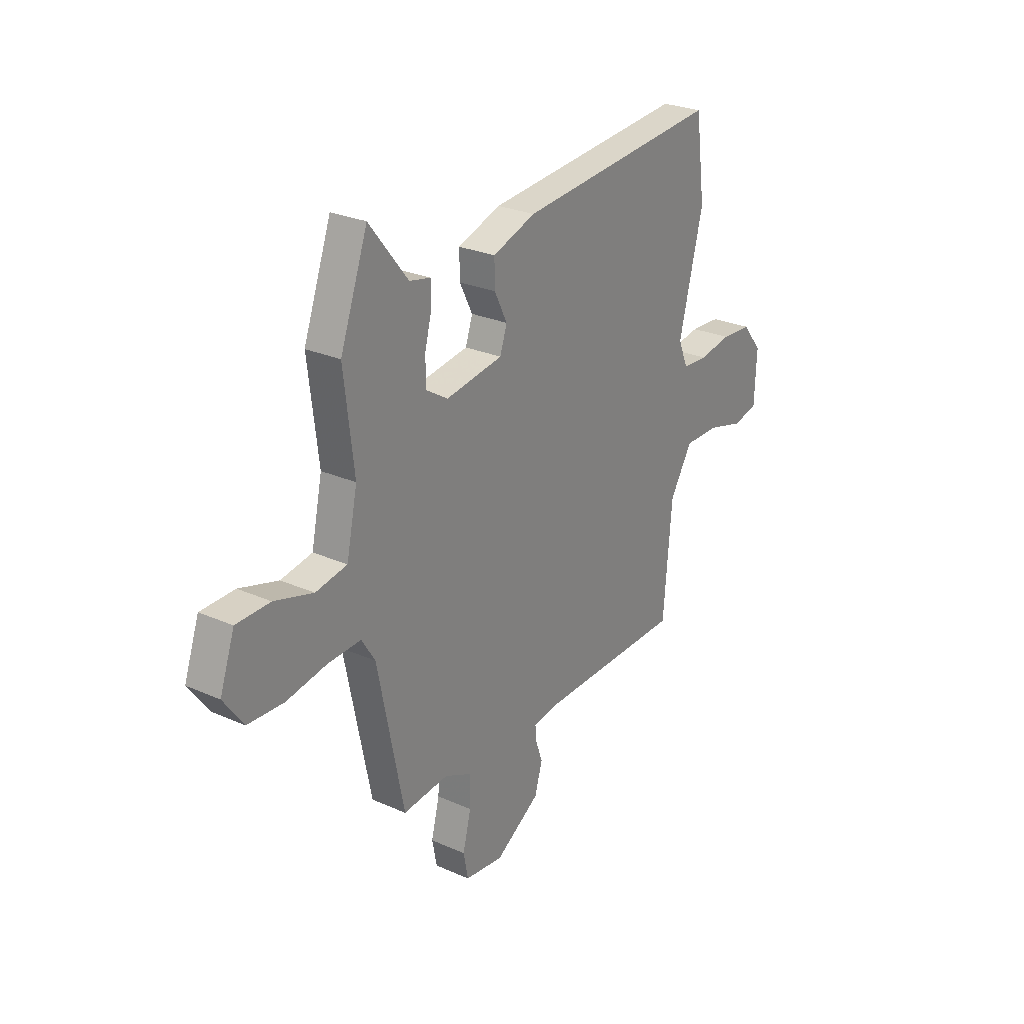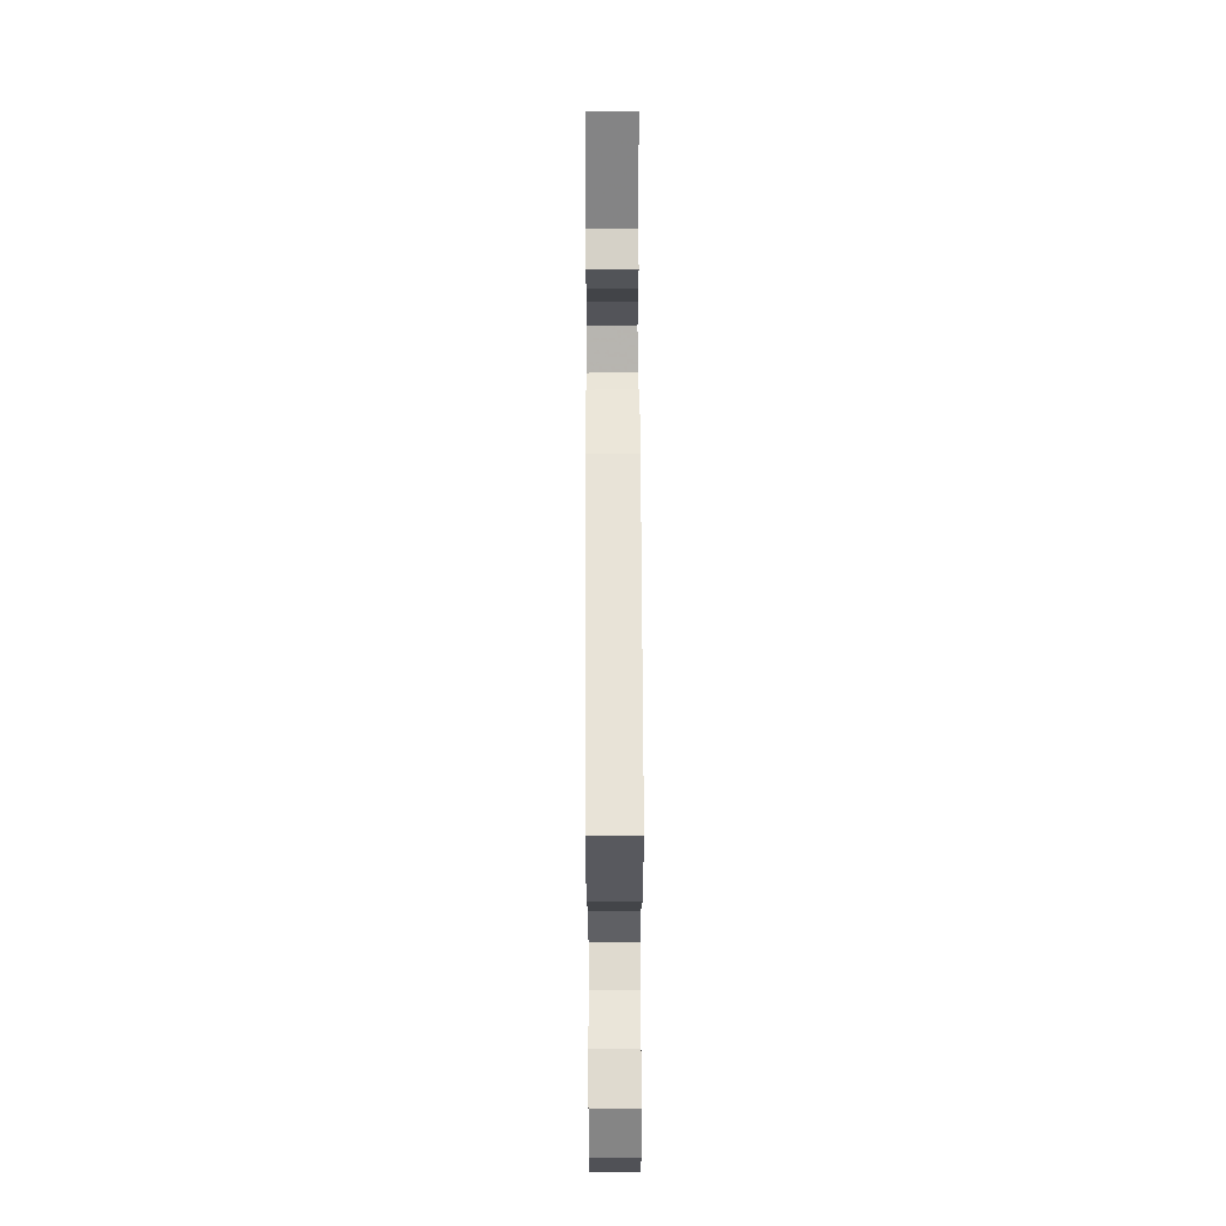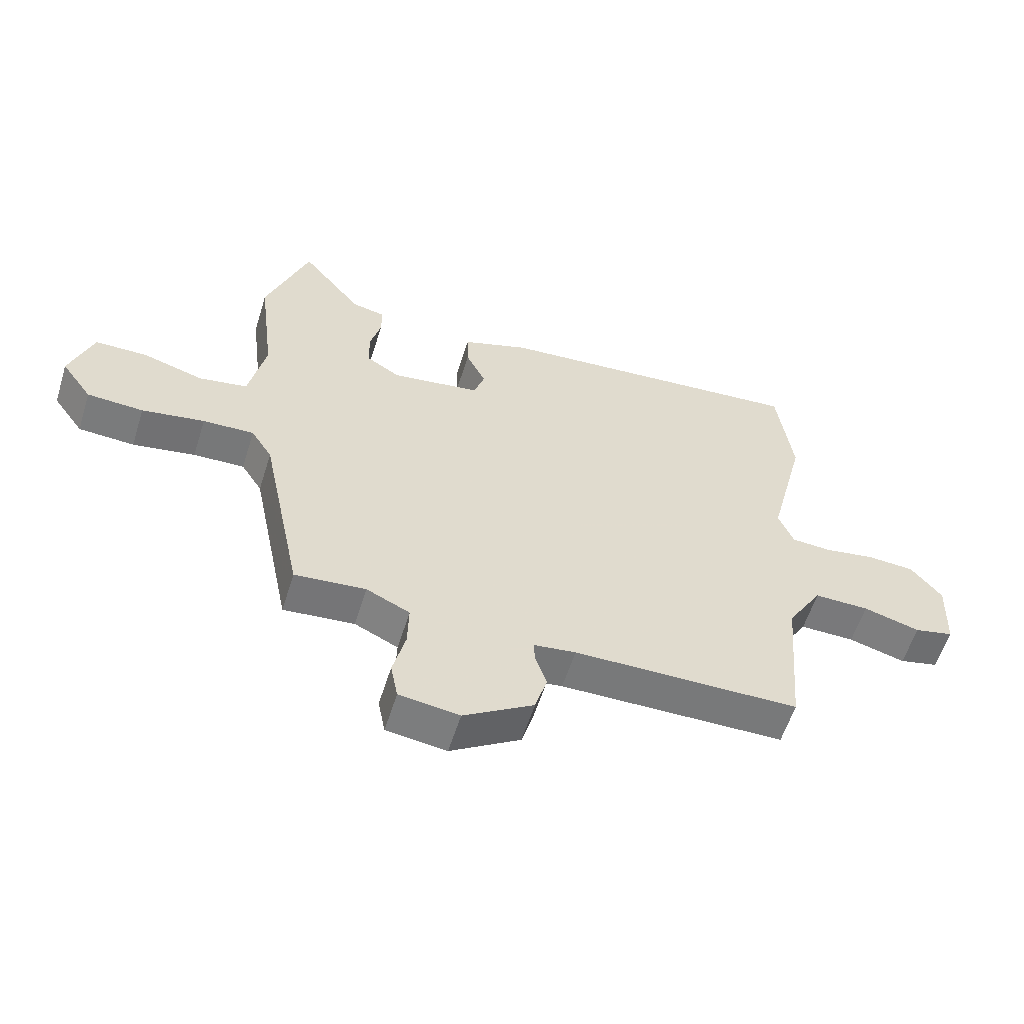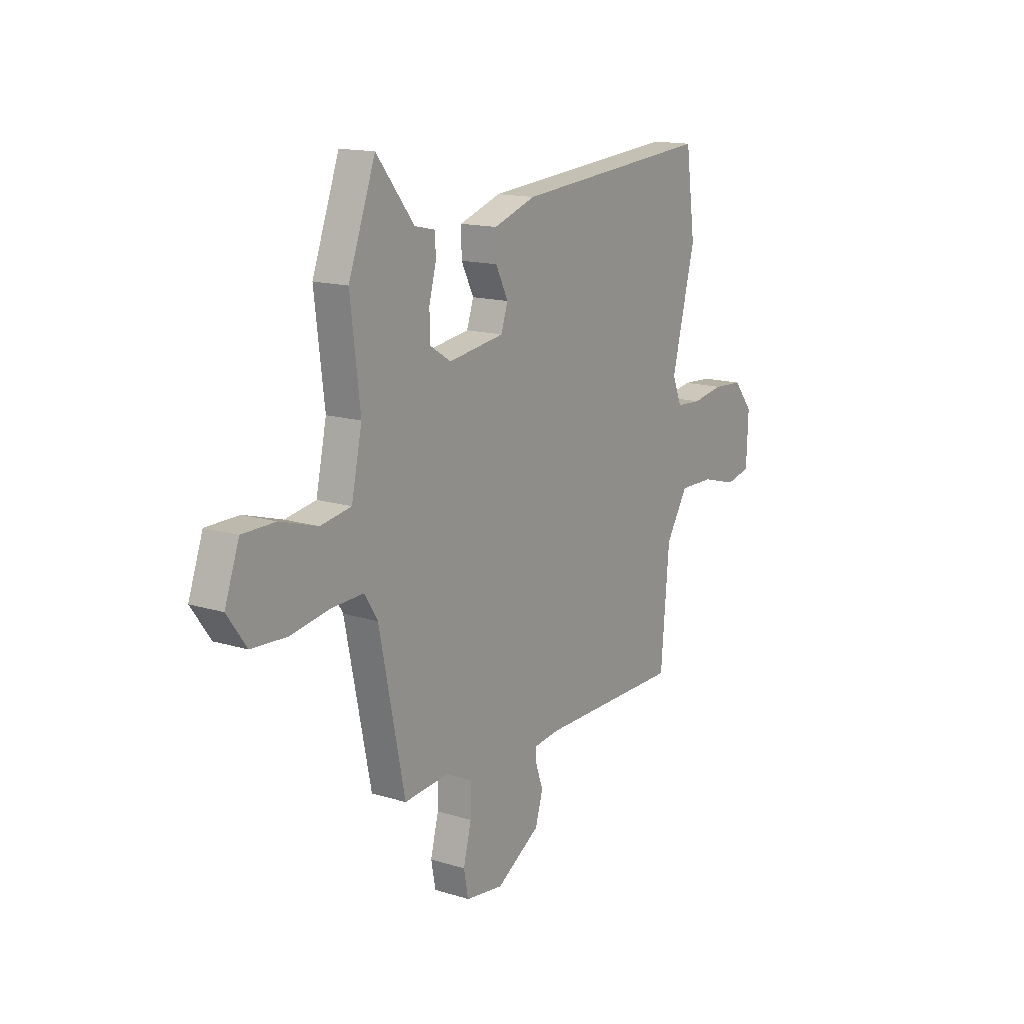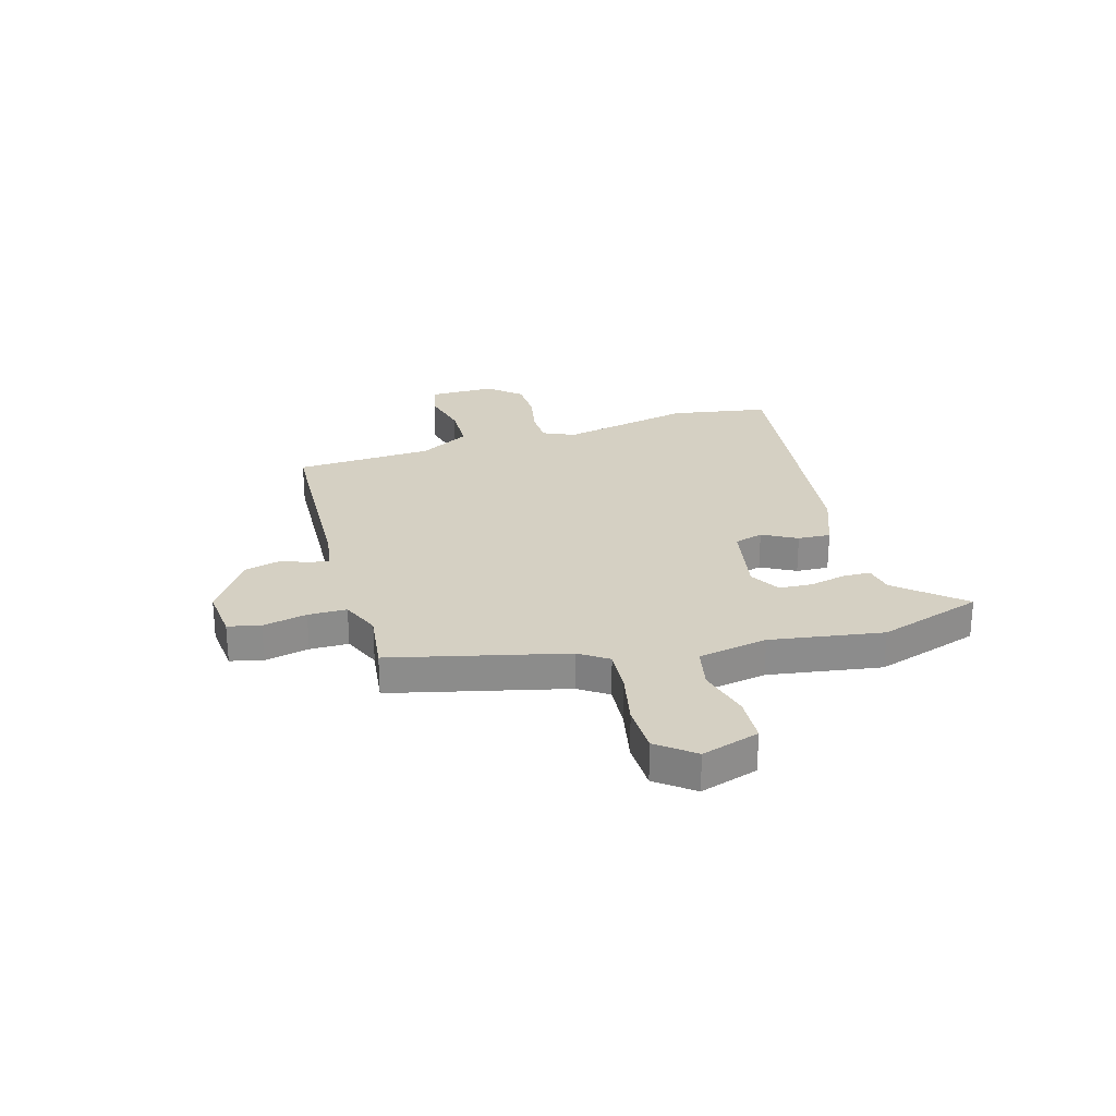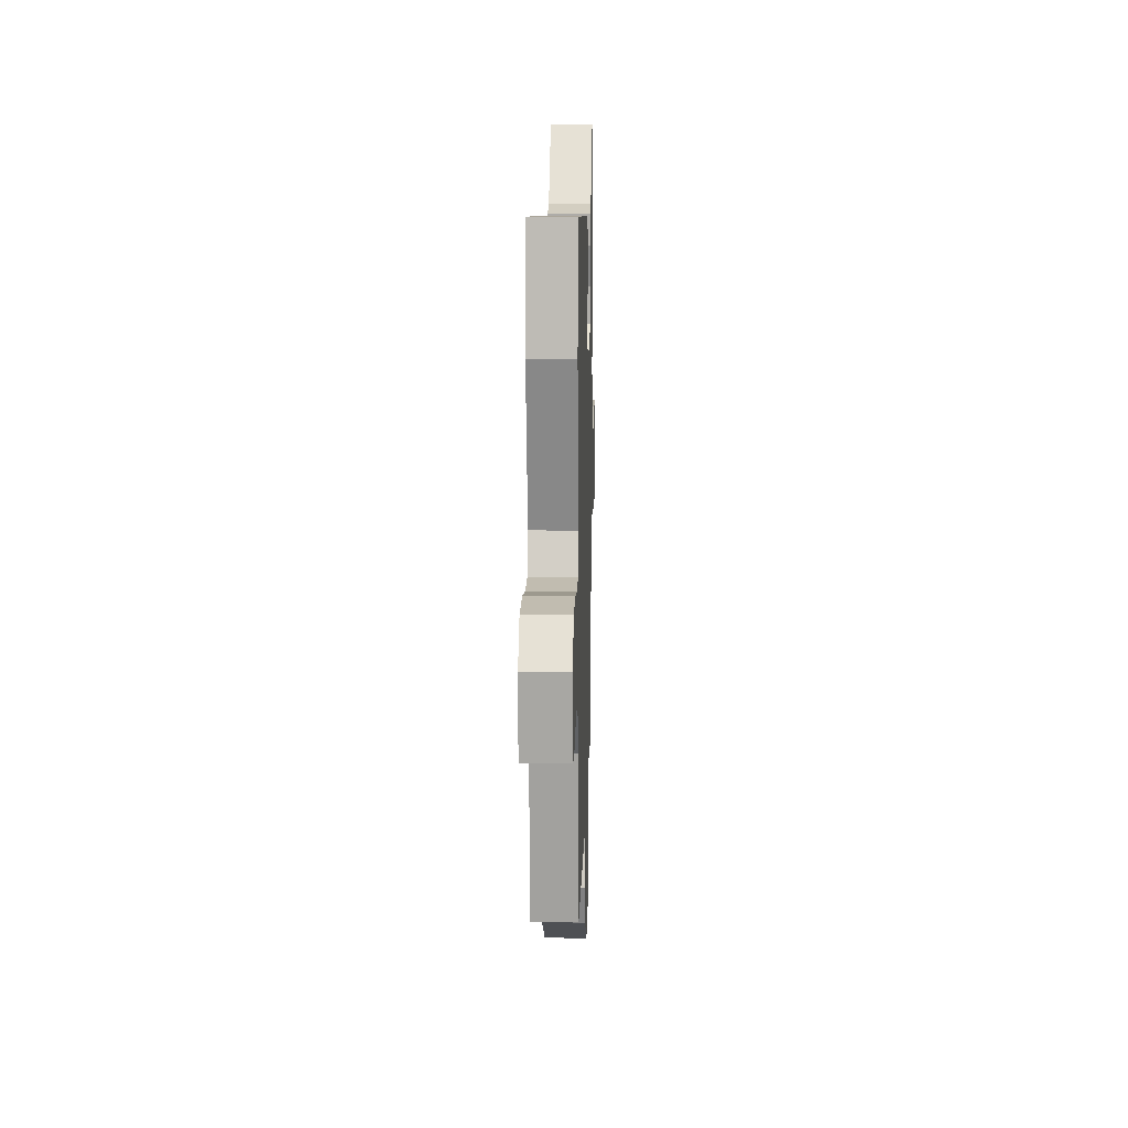
<metadata>
{"format":"obj","ext":"obj","renderer":"f3d","projection":"perspective","resolution":1024,"background":"white","views":[{"elev":26.6,"azim":-55.2,"up":"+Z"},{"elev":67.2,"azim":89.8,"up":"+Z"},{"elev":-57.8,"azim":-17.3,"up":"+Z"},{"elev":14.8,"azim":-56.2,"up":"+Z"},{"elev":26.2,"azim":-104.2,"up":"+Y"},{"elev":12.9,"azim":91.7,"up":"+Z"}]}
</metadata>
<code>
v 0.497 0.07 0.524
v 0.522 0.07 0.337
v 0.46 0.07 0.09
v 0.485 0.07 0.029
v 0.551 0.07 0.025
v 0.635 0.07 0.039
v 0.714 0.07 0.034
v 0.765 0.07 -0.029
v 0.76 0.07 -0.152
v 0.695 0.07 -0.167
v 0.601 0.07 -0.141
v 0.51 0.07 -0.14
v 0.452 0.07 -0.234
v 0.43 0.07 -0.495
v 0.055 0.07 -0.499
v -0.015 0.07 -0.508
v -0.013 0.07 -0.543
v 0.006 0.07 -0.597
v -0.014 0.07 -0.665
v -0.13 0.07 -0.737
v -0.23 0.07 -0.724
v -0.242 0.07 -0.662
v -0.221 0.07 -0.579
v -0.219 0.07 -0.506
v -0.291 0.07 -0.472
v -0.409 0.07 -0.483
v -0.477 0.07 -0.151
v -0.512 0.07 -0.096
v -0.597 0.07 -0.099
v -0.701 0.07 -0.117
v -0.794 0.07 -0.112
v -0.845 0.07 -0.041
v -0.807 0.07 0.067
v -0.72 0.07 0.068
v -0.62 0.07 0.038
v -0.539 0.07 0.052
v -0.511 0.07 0.183
v -0.537 0.07 0.397
v -0.466 0.07 0.593
v -0.366 0.07 0.468
v -0.311 0.07 0.456
v -0.311 0.07 0.404
v -0.329 0.07 0.336
v -0.328 0.07 0.272
v -0.272 0.07 0.237
v -0.124 0.07 0.259
v -0.106 0.07 0.313
v -0.139 0.07 0.379
v -0.14 0.07 0.441
v -0.029 0.07 0.479
v 0.497 0 0.524
v 0.522 0 0.337
v 0.46 0 0.09
v 0.485 0 0.029
v 0.551 0 0.025
v 0.635 0 0.039
v 0.714 0 0.034
v 0.765 0 -0.029
v 0.76 0 -0.152
v 0.695 0 -0.167
v 0.601 0 -0.141
v 0.51 0 -0.14
v 0.452 0 -0.234
v 0.43 0 -0.495
v 0.055 0 -0.499
v -0.015 0 -0.508
v -0.013 0 -0.543
v 0.006 0 -0.597
v -0.014 0 -0.665
v -0.13 0 -0.737
v -0.23 0 -0.724
v -0.242 0 -0.662
v -0.221 0 -0.579
v -0.219 0 -0.506
v -0.291 0 -0.472
v -0.409 0 -0.483
v -0.477 0 -0.151
v -0.512 0 -0.096
v -0.597 0 -0.099
v -0.701 0 -0.117
v -0.794 0 -0.112
v -0.845 0 -0.041
v -0.807 0 0.067
v -0.72 0 0.068
v -0.62 0 0.038
v -0.539 0 0.052
v -0.511 0 0.183
v -0.537 0 0.397
v -0.466 0 0.593
v -0.366 0 0.468
v -0.311 0 0.456
v -0.311 0 0.404
v -0.329 0 0.336
v -0.328 0 0.272
v -0.272 0 0.237
v -0.124 0 0.259
v -0.106 0 0.313
v -0.139 0 0.379
v -0.14 0 0.441
v -0.029 0 0.479
f 1 2 3
f 50 1 3
f 49 50 3
f 48 49 3
f 47 48 3
f 46 47 3 4
f 45 46 4
f 40 41 42 43
f 40 43 44
f 39 40 44
f 38 39 44
f 37 38 44
f 36 37 44 45
f 33 34 35
f 32 33 35
f 31 32 35
f 30 31 35
f 29 30 35
f 28 29 35 36
f 36 45 4
f 28 36 4
f 27 28 4
f 21 22 23
f 20 21 23
f 19 20 23
f 18 19 23
f 17 18 23
f 16 17 23 24
f 15 16 24 25
f 13 14 15 25
f 9 10 11
f 8 9 11
f 7 8 11
f 6 7 11
f 5 6 11
f 5 11 12
f 25 26 27
f 13 25 27
f 12 13 27
f 5 12 27
f 4 5 27
f 53 52 51
f 53 51 100
f 53 100 99
f 53 99 98
f 53 98 97
f 54 53 97 96
f 54 96 95
f 93 92 91 90
f 94 93 90
f 94 90 89
f 94 89 88
f 94 88 87
f 95 94 87 86
f 85 84 83
f 85 83 82
f 85 82 81
f 85 81 80
f 85 80 79
f 86 85 79 78
f 54 95 86
f 54 86 78
f 54 78 77
f 73 72 71
f 73 71 70
f 73 70 69
f 73 69 68
f 73 68 67
f 74 73 67 66
f 75 74 66 65
f 75 65 64 63
f 61 60 59
f 61 59 58
f 61 58 57
f 61 57 56
f 61 56 55
f 62 61 55
f 77 76 75
f 77 75 63
f 77 63 62
f 77 62 55
f 77 55 54
f 1 51 52 2
f 2 52 53 3
f 3 53 54 4
f 4 54 55 5
f 5 55 56 6
f 6 56 57 7
f 7 57 58 8
f 8 58 59 9
f 9 59 60 10
f 10 60 61 11
f 11 61 62 12
f 12 62 63 13
f 13 63 64 14
f 14 64 65 15
f 15 65 66 16
f 16 66 67 17
f 17 67 68 18
f 18 68 69 19
f 19 69 70 20
f 20 70 71 21
f 21 71 72 22
f 22 72 73 23
f 23 73 74 24
f 24 74 75 25
f 25 75 76 26
f 26 76 77 27
f 27 77 78 28
f 28 78 79 29
f 29 79 80 30
f 30 80 81 31
f 31 81 82 32
f 32 82 83 33
f 33 83 84 34
f 34 84 85 35
f 35 85 86 36
f 36 86 87 37
f 37 87 88 38
f 38 88 89 39
f 39 89 90 40
f 40 90 91 41
f 41 91 92 42
f 42 92 93 43
f 43 93 94 44
f 44 94 95 45
f 45 95 96 46
f 46 96 97 47
f 47 97 98 48
f 48 98 99 49
f 49 99 100 50
f 50 100 51 1

</code>
